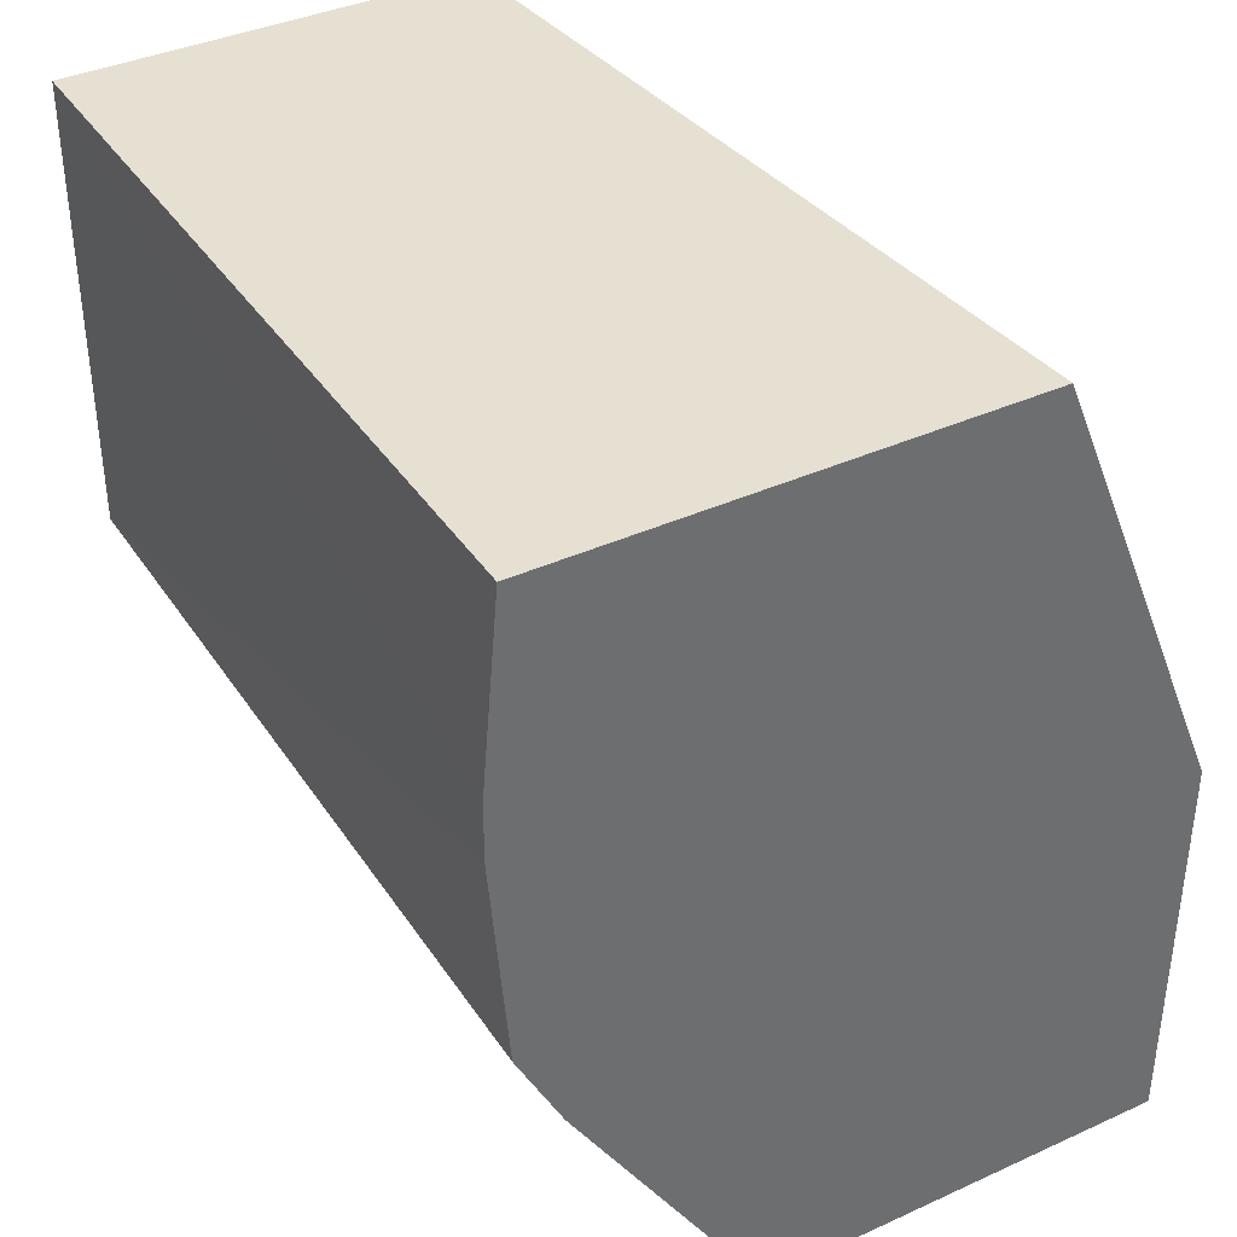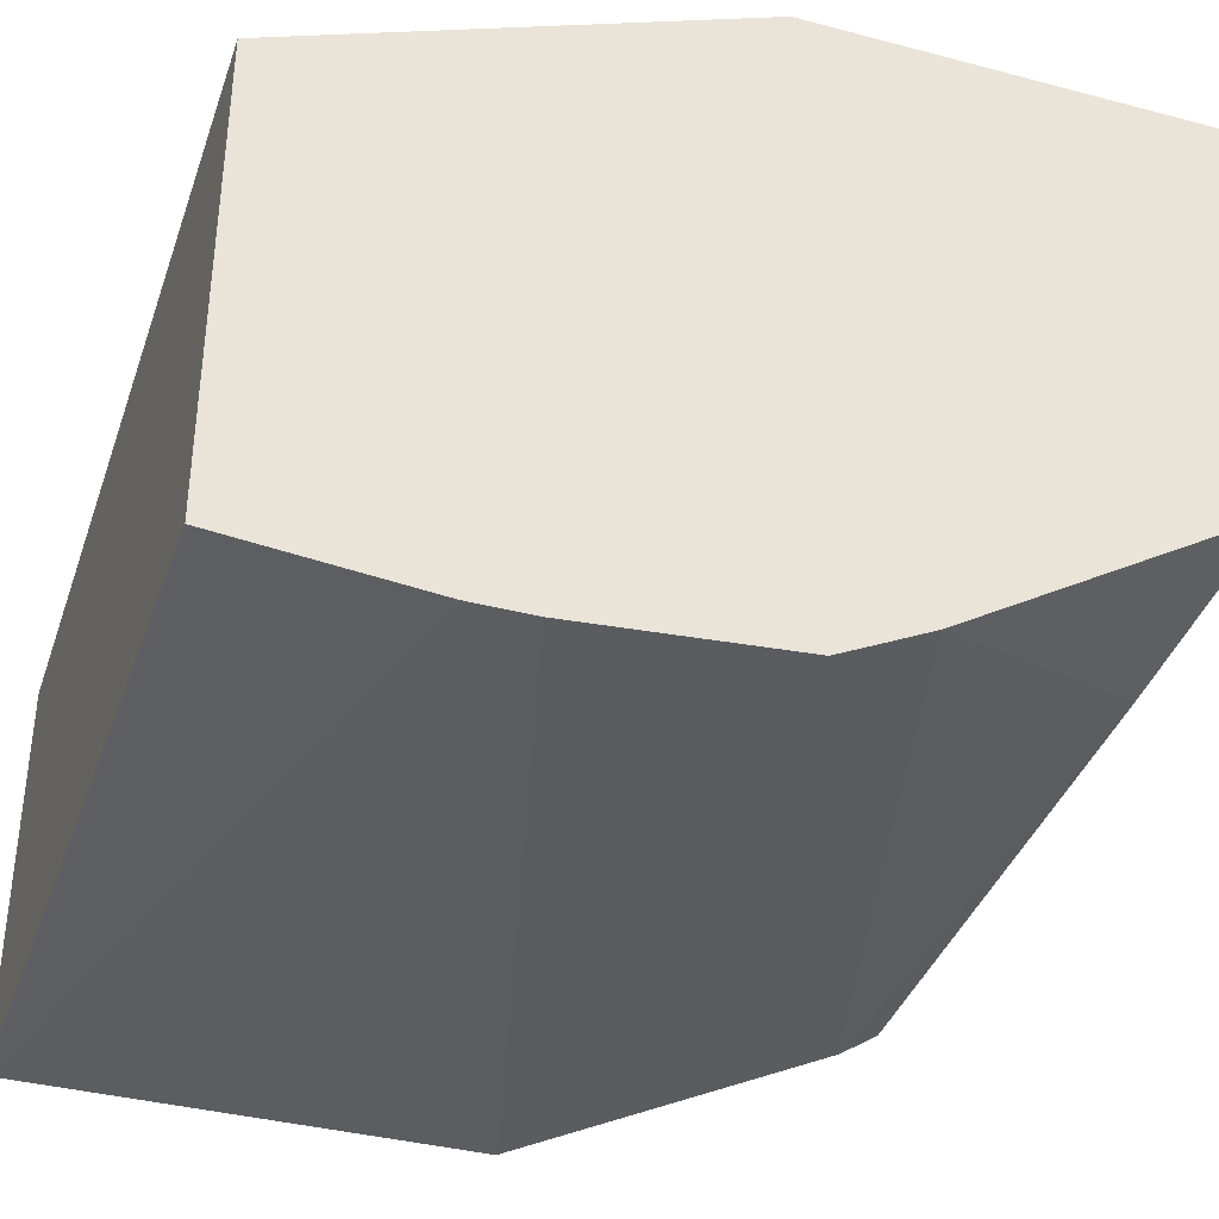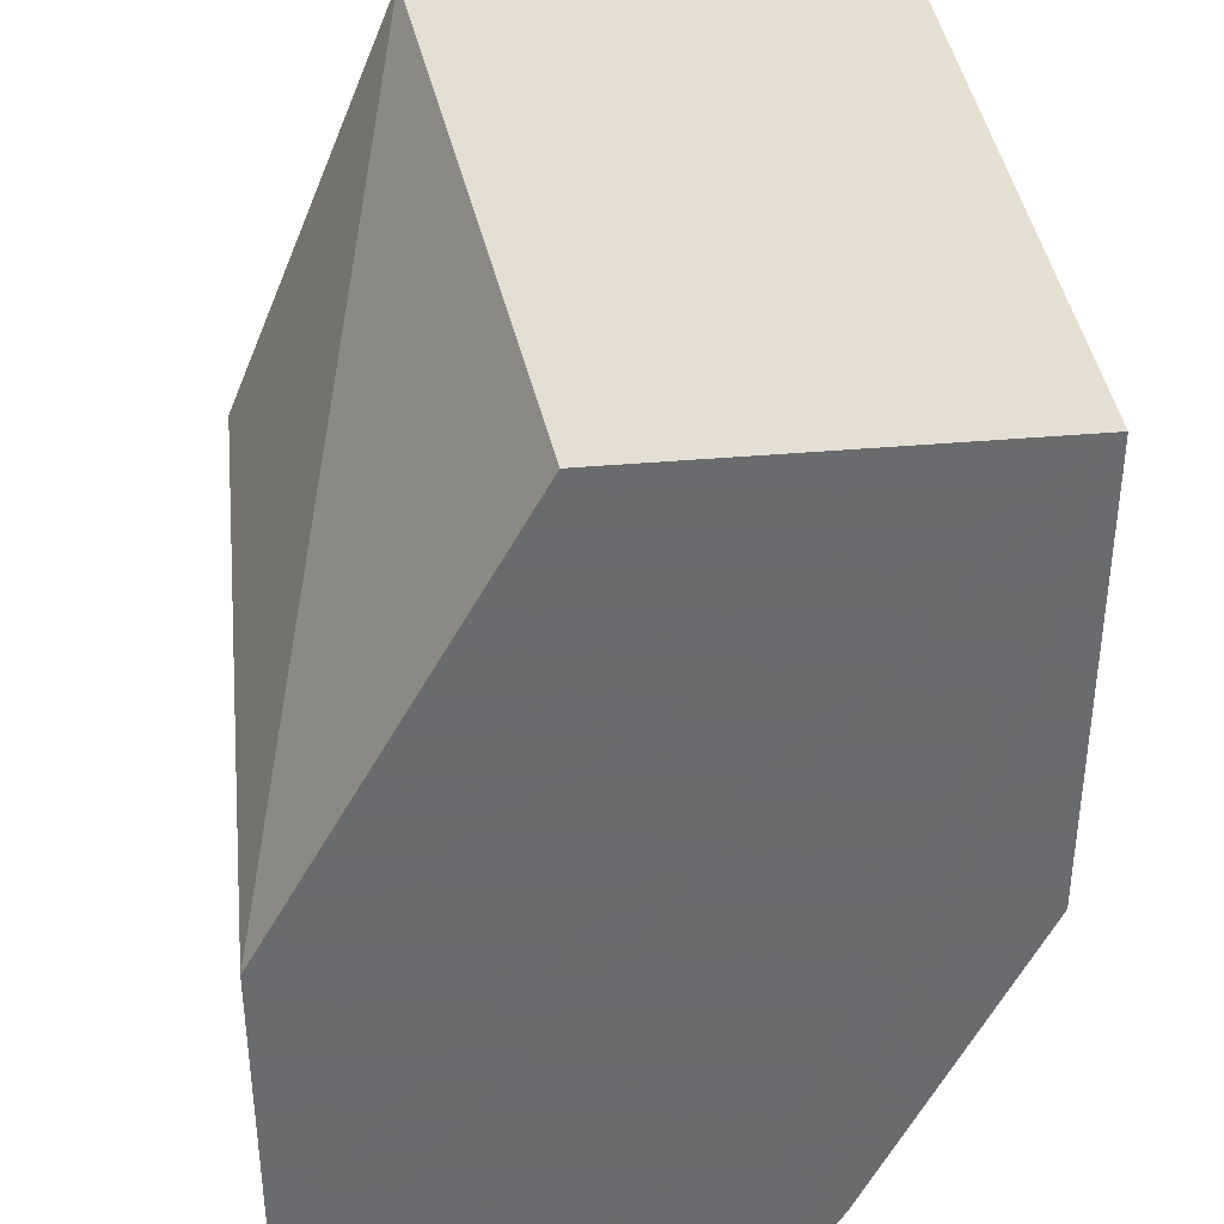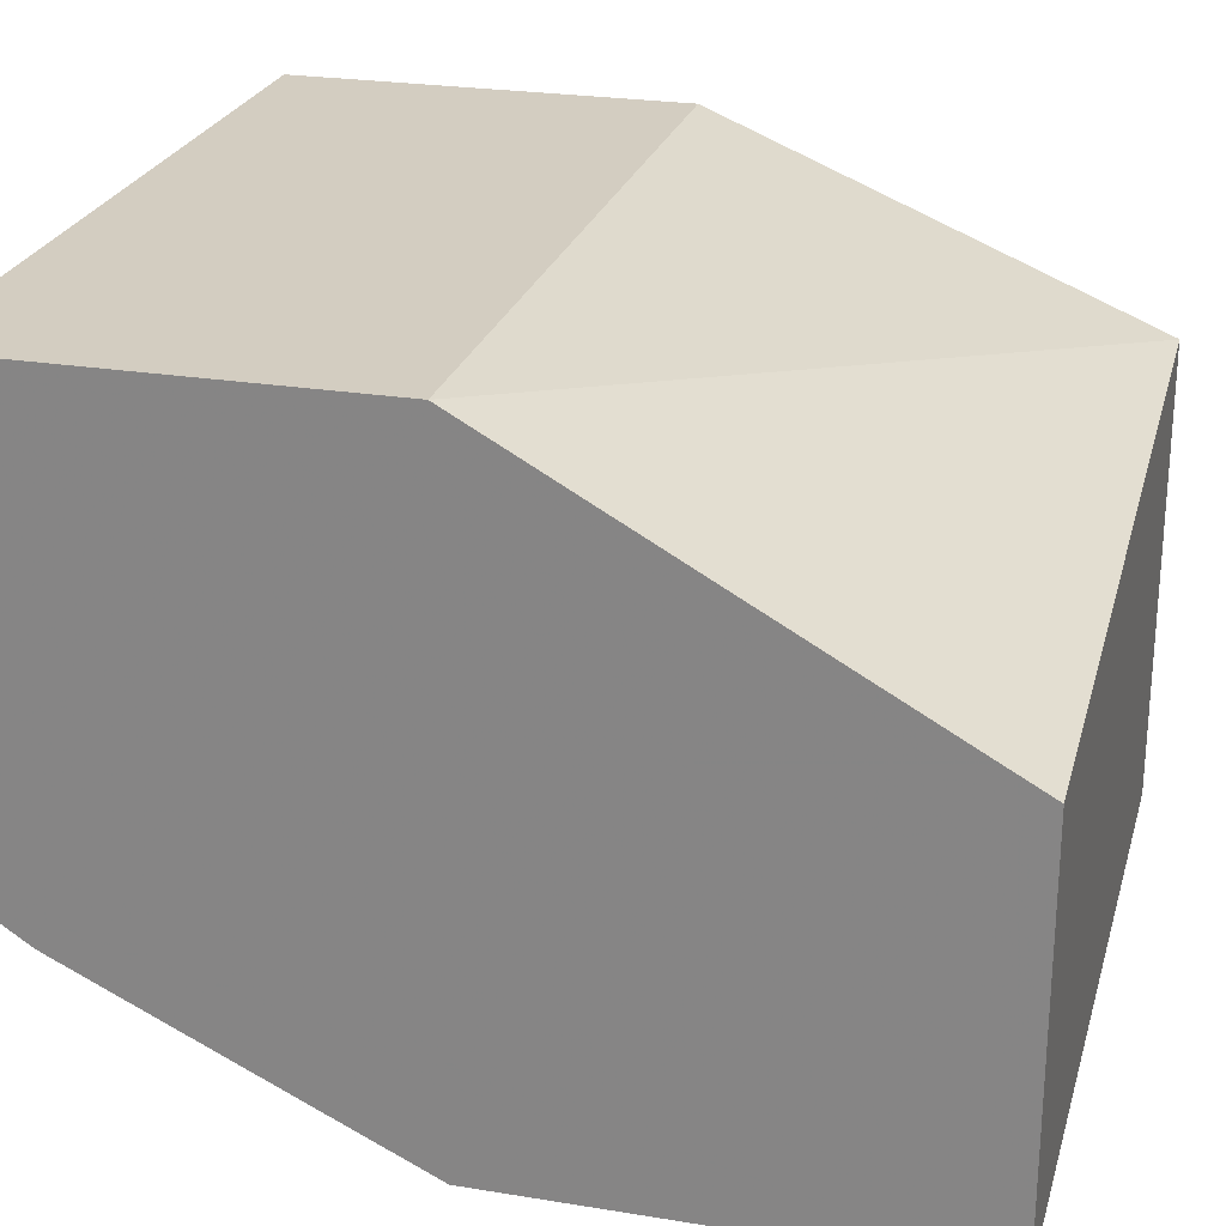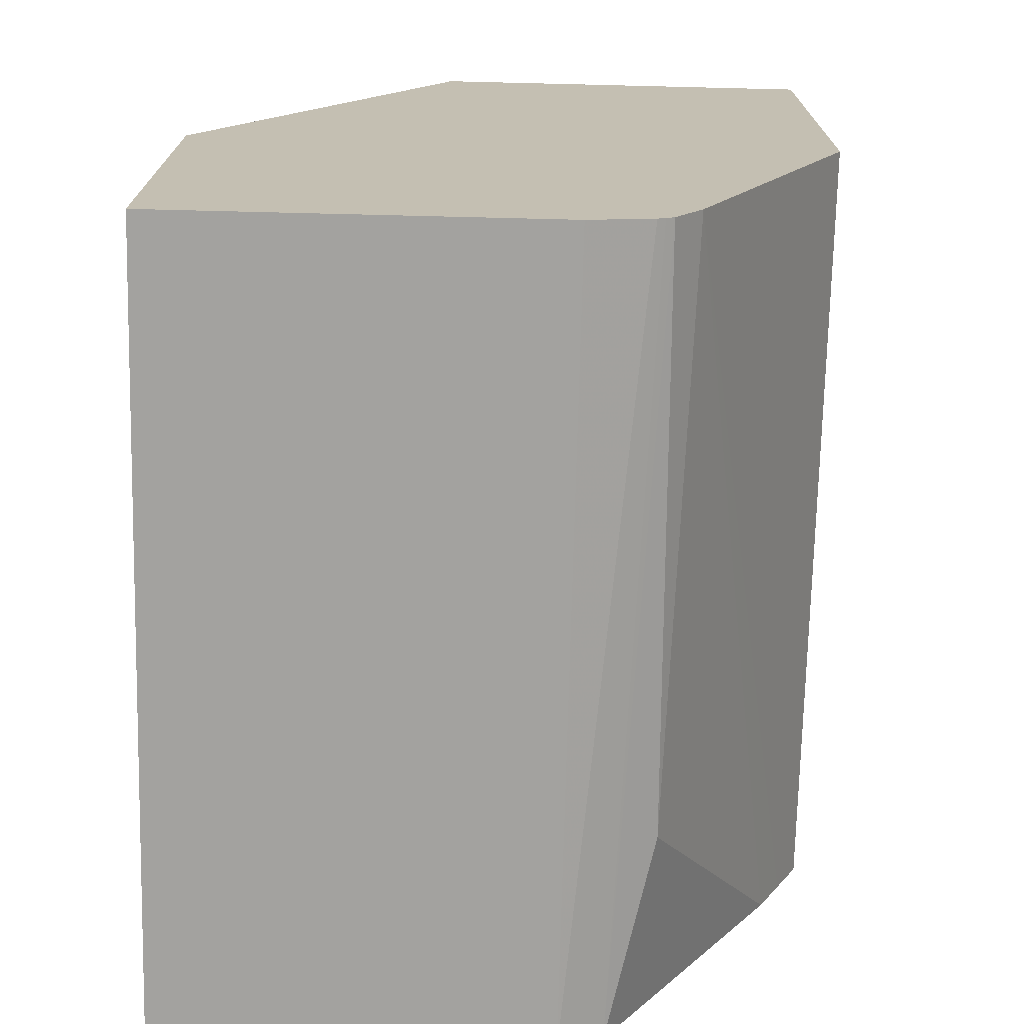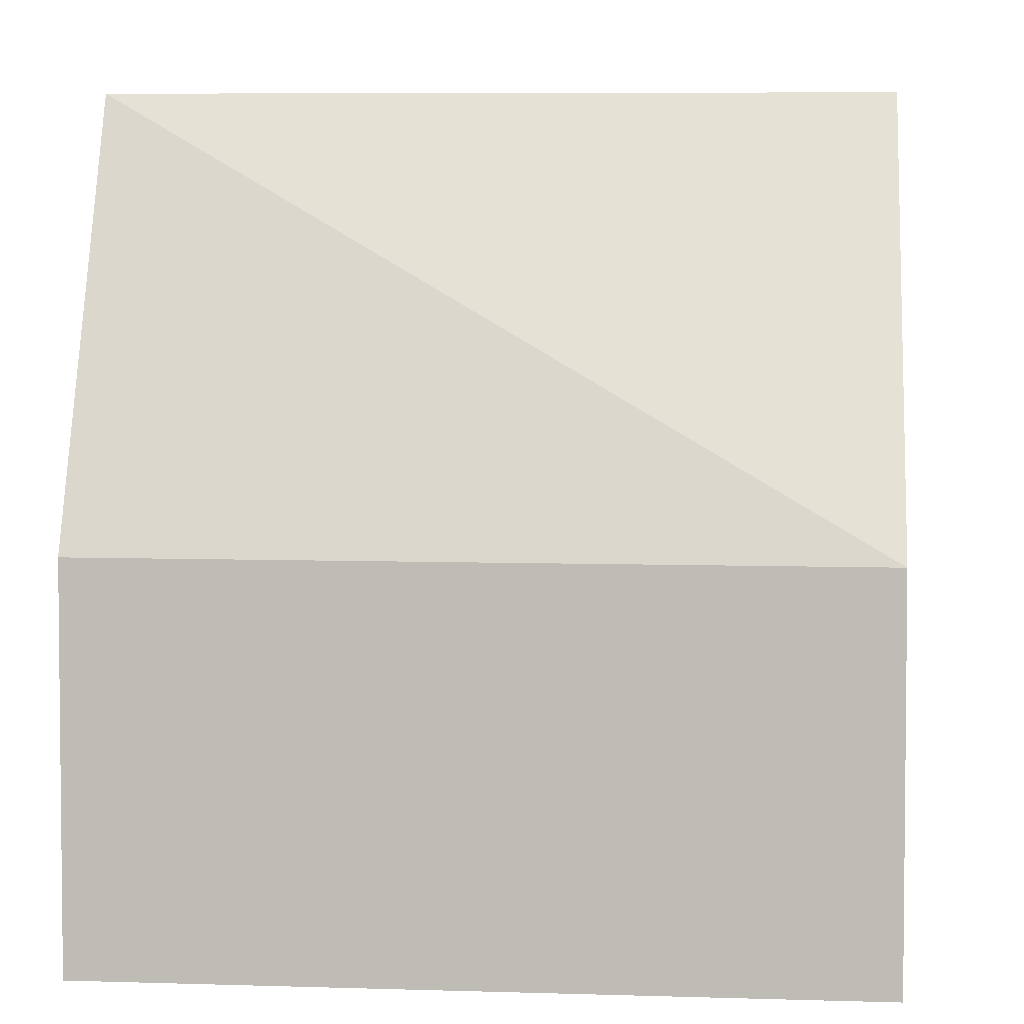
<metadata>
{"format":"obj","ext":"obj","renderer":"f3d","projection":"perspective","resolution":1024,"background":"white","views":[{"elev":38.4,"azim":60.1,"up":"+Z"},{"elev":-37.3,"azim":71.3,"up":"+Y"},{"elev":37.1,"azim":-96.6,"up":"+Z"},{"elev":24.8,"azim":-75.1,"up":"+Y"},{"elev":-72.5,"azim":-91.4,"up":"+Z"},{"elev":3.6,"azim":-174.2,"up":"+Z"}]}
</metadata>
<code>
v 0.03845 -0.08859 -0.5172
v 0.2481 -0.09302 -0.5671
v 0.2481 -0.08859 -0.5172
v 0.03845 0.01771 -0.5172
v 0.03845 -0.08859 -0.638
v 0.2481 -0.09302 -0.5826
v 0.2481 0.03542 -0.5172
v 0.03845 0.08505 -0.638
v 0.2481 -0.08859 -0.638
v 0.03845 -0.04663 -0.7256
v 0.2481 0.08505 -0.6372
v 0.03845 0.08505 -0.7443
v 0.03845 -0.04563 -0.7276
v 0.2481 -0.0827 -0.6498
v 0.2481 0.08505 -0.7443
v 0.03845 -0.01772 -0.7443
v 0.03845 -0.0384 -0.7384
v 0.1949 -0.04134 -0.7325
v 0.2481 -0.07679 -0.6616
v 0.2481 -0.01772 -0.7443
v 0.03845 -0.03427 -0.7406
v 0.03845 -0.03627 -0.7396
v 0.2481 -0.02952 -0.7384
f 5 9 6
f 12 15 20
f 5 10 9
f 7 11 8
f 8 11 15
f 8 15 12
f 9 10 13
f 9 13 14
f 12 20 16
f 18 23 19
f 13 18 19
f 13 19 14
f 16 20 21
f 17 22 23
f 17 23 18
f 20 23 22
f 20 22 21
f 2 7 3
f 13 17 18
f 2 11 7
f 4 7 8
f 2 20 15
f 1 2 3
f 1 3 7
f 1 7 4
f 1 4 8
f 1 8 12
f 1 16 21
f 1 21 22
f 1 22 17
f 1 17 13
f 1 12 16
f 1 10 5
f 1 5 6
f 1 6 2
f 2 6 9
f 2 9 14
f 2 14 19
f 2 19 23
f 2 15 11
f 2 23 20
f 1 13 10

</code>
